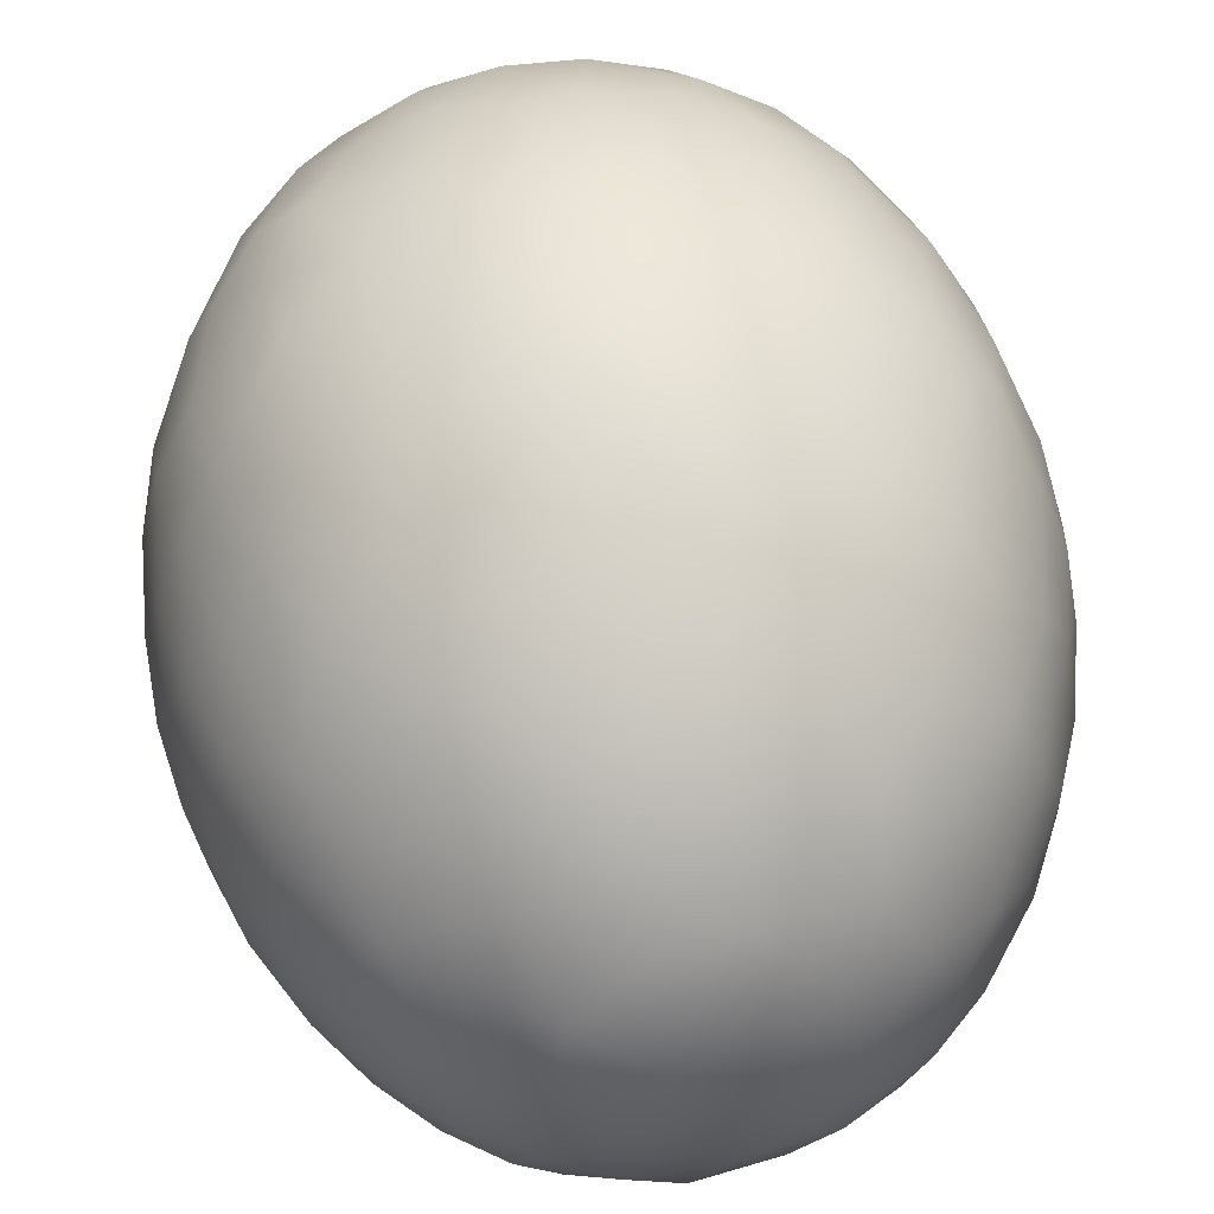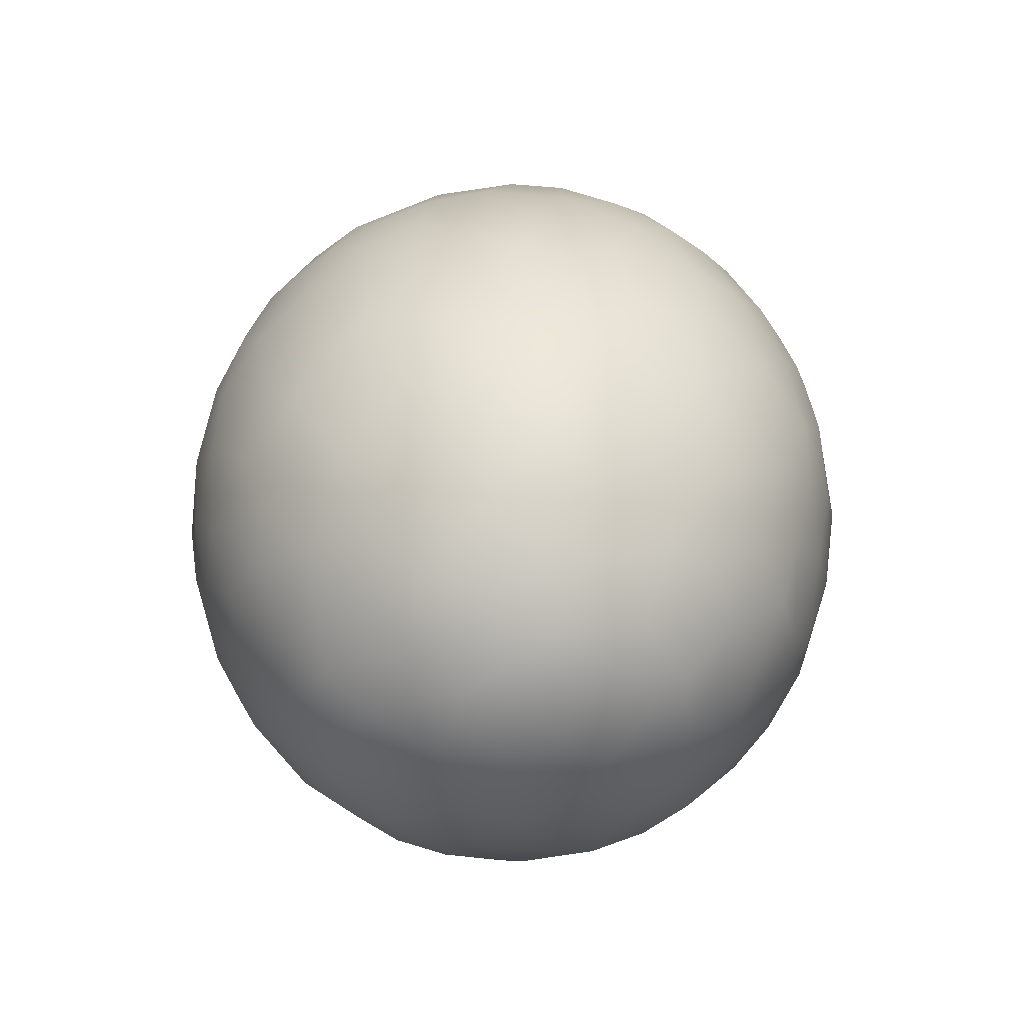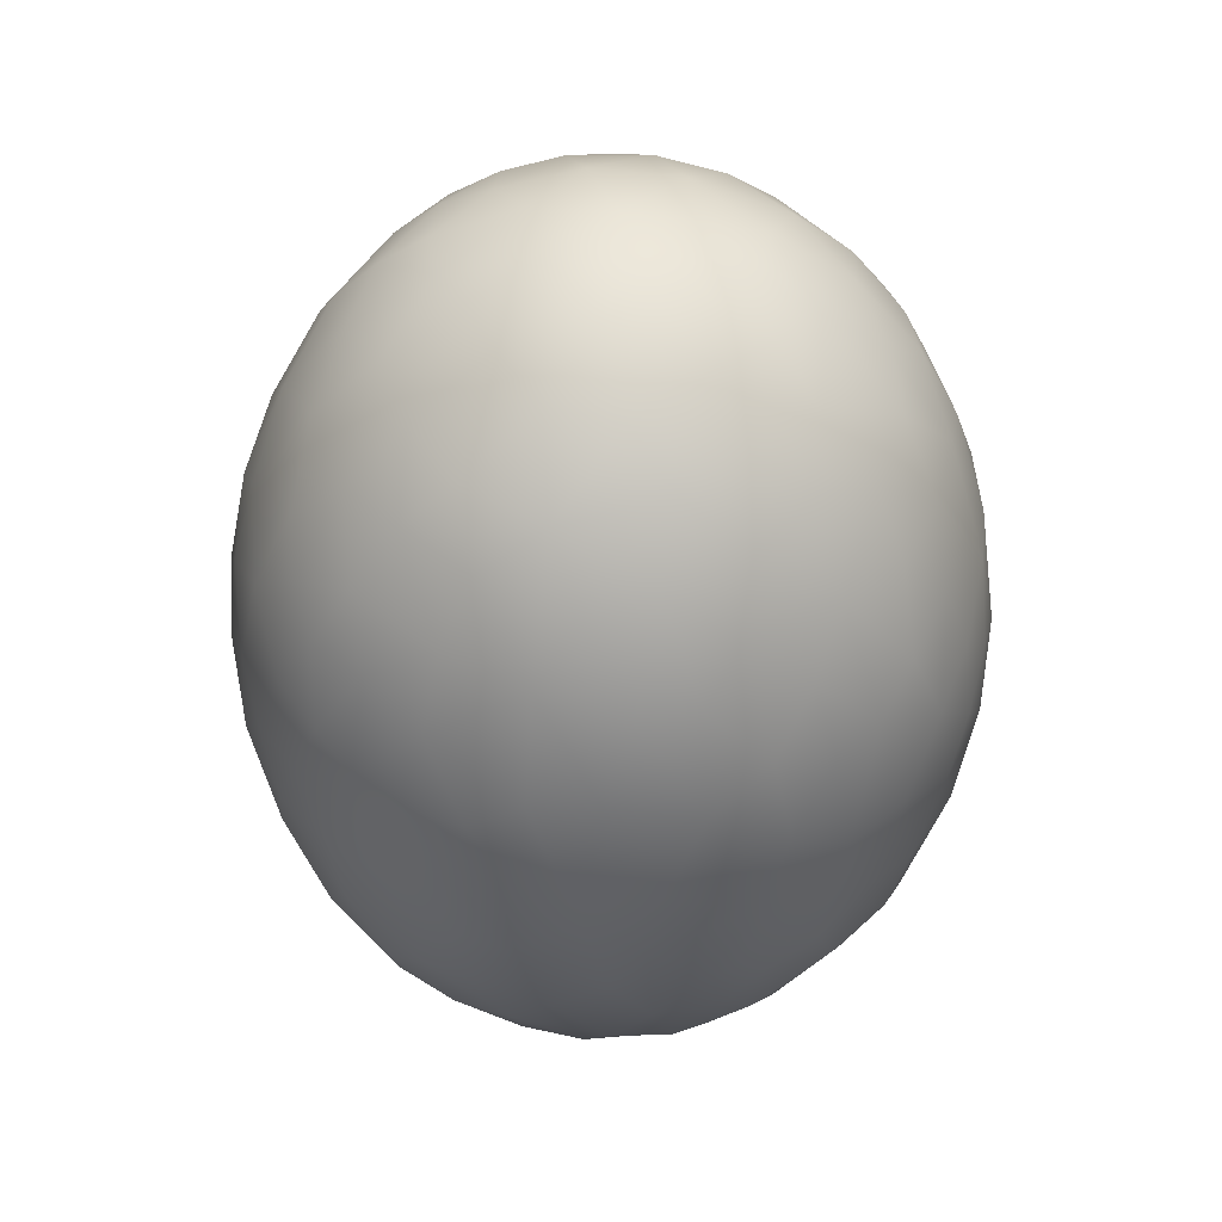
<metadata>
{"format":"obj","ext":"obj","renderer":"f3d","projection":"perspective","resolution":1024,"background":"white","views":[{"elev":64.9,"azim":-10.1,"up":"+Y"},{"elev":-63.9,"azim":35.9,"up":"+Z"},{"elev":41.6,"azim":32.4,"up":"+Z"}]}
</metadata>
<code>
v 3.625 -54.93 1514
v 3.397 -54.7 1514
v 3.613 -54.74 1514
v 3.794 -54.95 1514
v 3.865 -54.81 1514
v 4.017 -55.01 1514
v 4.139 -54.79 1514
v 3.801 -54.58 1514
v 3.926 -54.38 1513
v 4.287 -54.59 1513
v 4.477 -54.81 1513
v 4.5 -55.03 1514
v 4.261 -55.09 1514
v 3.968 -55.14 1514
v 4.343 -55.23 1514
v 4.199 -55.32 1514
v 3.749 -55.15 1514
v 3.457 -54.91 1514
v 3.276 -54.68 1514
v 3.299 -54.41 1514
v 3.481 -54.51 1514
v 3.593 -54.25 1514
v 3.76 -54.08 1513
v 4.017 -54.17 1513
v 4.368 -54.32 1513
v 4.581 -54.56 1513
v 4.756 -54.89 1514
v 4.839 -54.64 1513
v 5.04 -54.85 1514
v 4.861 -55.12 1514
v 4.571 -55.29 1514
v 4.819 -55.3 1514
v 5.088 -55.17 1514
v 5.215 -54.9 1514
v 5.43 -54.93 1514
v 5.344 -55.12 1514
v 5.035 -55.32 1515
v 4.784 -55.39 1515
v 4.816 -55.41 1515
v 4.507 -55.42 1515
v 4.181 -55.38 1515
v 3.861 -55.26 1515
v 3.522 -55.05 1515
v 3.271 -54.78 1515
v 3.095 -54.41 1515
v 3.169 -54.35 1514
v 3.058 -54.08 1514
v 3.19 -54.06 1514
v 3.364 -54.09 1514
v 3.37 -53.67 1514
v 3.562 -53.88 1513
v 3.646 -53.53 1513
v 3.874 -53.84 1513
v 4.161 -53.88 1513
v 4.009 -53.58 1513
v 4.397 -53.69 1513
v 4.468 -54.07 1513
v 4.787 -54.36 1513
v 4.899 -54.03 1513
v 4.717 -53.78 1513
v 5.037 -53.72 1513
v 4.916 -53.46 1513
v 5.2 -53.46 1513
v 5.063 -53.21 1513
v 5.464 -53.45 1513
v 5.399 -53.17 1514
v 5.138 -52.95 1514
v 5.56 -53.05 1514
v 5.291 -52.78 1514
v 4.99 -52.72 1514
v 5.122 -52.54 1514
v 5.391 -52.68 1514
v 5.404 -52.59 1515
v 5.019 -52.39 1515
v 5.414 -52.53 1515
v 5.673 -52.77 1515
v 5.709 -52.89 1514
v 5.868 -52.98 1515
v 5.951 -53.21 1515
v 5.812 -53.16 1514
v 5.972 -53.47 1514
v 5.813 -53.4 1514
v 5.63 -53.26 1514
v 5.721 -53.6 1514
v 5.538 -53.74 1513
v 5.232 -53.82 1513
v 5.16 -54.22 1513
v 5.441 -53.96 1513
v 5.603 -54.23 1514
v 5.386 -54.41 1514
v 5.665 -54.52 1514
v 5.371 -54.66 1514
v 5.105 -54.6 1513
v 5.641 -54.73 1514
v 5.786 -54.66 1514
v 5.666 -54.87 1514
v 5.492 -55.08 1515
v 5.804 -54.78 1515
v 5.558 -55.06 1515
v 5.663 -54.94 1515
v 5.345 -55.17 1515
v 5.29 -55.23 1515
v 5.08 -55.34 1515
v 5.09 -55.3 1515
v 4.873 -55.39 1515
v 4.607 -55.42 1515
v 4.362 -55.41 1515
v 4.676 -55.36 1516
v 4.376 -55.32 1516
v 4.165 -55.36 1515
v 4.017 -55.35 1515
v 3.747 -55.22 1515
v 3.596 -55.1 1515
v 3.322 -54.86 1515
v 3.099 -54.5 1515
v 2.997 -54.21 1515
v 2.995 -53.97 1515
v 2.962 -53.99 1515
v 2.968 -53.67 1515
v 3.009 -53.59 1515
v 3.078 -53.81 1514
v 3.186 -53.66 1514
v 3.27 -53.35 1514
v 3.502 -53.32 1514
v 3.731 -53.19 1514
v 3.558 -53.03 1514
v 3.898 -52.87 1514
v 3.734 -52.82 1514
v 3.577 -52.79 1514
v 3.38 -53.09 1514
v 3.25 -53.05 1514
v 3.096 -53.33 1515
v 3.171 -53.06 1515
v 3.302 -52.87 1515
v 3.453 -52.73 1515
v 3.598 -52.65 1514
v 3.868 -52.54 1514
v 3.706 -52.53 1515
v 3.62 -52.56 1515
v 3.884 -52.41 1515
v 3.821 -52.45 1515
v 3.558 -52.65 1516
v 3.851 -52.48 1516
v 3.666 -52.67 1516
v 3.425 -52.92 1516
v 3.638 -52.86 1516
v 3.99 -52.67 1516
v 4.016 -52.51 1516
v 4.121 -52.38 1516
v 4.43 -52.37 1516
v 4.392 -52.29 1515
v 4.134 -52.32 1515
v 4.059 -52.33 1515
v 4.382 -52.27 1515
v 4.227 -52.34 1515
v 4.248 -52.42 1514
v 4.087 -52.57 1514
v 4.213 -52.75 1514
v 4.161 -52.99 1513
v 3.898 -53.27 1513
v 4.226 -53.31 1513
v 4.613 -53.34 1513
v 4.471 -52.95 1513
v 4.761 -52.95 1513
v 4.691 -52.65 1514
v 4.88 -52.48 1514
v 4.533 -52.47 1514
v 4.624 -52.35 1514
v 4.43 -52.63 1514
v 4.666 -52.28 1515
v 5.072 -52.36 1515
v 5.327 -52.49 1515
v 5.091 -52.38 1515
v 4.855 -52.3 1515
v 4.858 -52.39 1516
v 4.641 -52.27 1515
v 4.582 -52.49 1516
v 5.001 -52.55 1516
v 5.203 -52.51 1516
v 5.437 -52.64 1516
v 5.389 -52.75 1516
v 5.165 -52.76 1516
v 4.958 -52.72 1516
v 4.694 -52.63 1516
v 4.719 -52.88 1517
v 5.124 -52.97 1517
v 5.351 -52.94 1516
v 5.665 -53.04 1516
v 5.672 -52.86 1516
v 5.558 -52.65 1515
v 5.788 -52.87 1515
v 5.863 -53.12 1516
v 5.971 -53.17 1515
v 6.064 -53.4 1515
v 6.059 -53.6 1515
v 6.123 -53.81 1515
v 6.072 -53.97 1515
v 5.967 -53.95 1514
v 5.917 -53.71 1514
v 5.771 -53.96 1514
v 5.884 -54.26 1514
v 5.921 -54.46 1514
v 6.014 -54.43 1515
v 5.888 -54.68 1515
v 5.96 -54.49 1515
v 5.812 -54.71 1516
v 5.853 -54.51 1516
v 5.643 -54.67 1516
v 5.591 -54.87 1516
v 5.401 -55.03 1516
v 5.377 -54.82 1516
v 5.583 -54.49 1516
v 5.839 -54.29 1516
v 6.025 -54.27 1516
v 6.04 -54.06 1516
v 6.113 -53.91 1515
v 6.02 -53.77 1516
v 6.085 -53.66 1515
v 6.121 -53.65 1515
v 6.068 -53.45 1515
v 5.975 -53.35 1516
v 5.776 -53.31 1516
v 5.527 -53.12 1516
v 5.285 -53.26 1517
v 5.538 -53.41 1517
v 5.352 -53.65 1517
v 5.696 -53.59 1516
v 5.884 -53.63 1516
v 5.928 -53.97 1516
v 5.77 -53.93 1516
v 5.66 -54.2 1516
v 5.542 -53.98 1517
v 5.418 -54.33 1517
v 5.226 -54.19 1517
v 5.064 -54.55 1517
v 5.309 -54.61 1517
v 4.954 -54.91 1516
v 5.164 -55.01 1516
v 5.051 -55.18 1516
v 4.686 -55.24 1516
v 4.253 -55.2 1516
v 4.104 -55.27 1516
v 3.945 -55.15 1516
v 3.915 -55.27 1515
v 3.67 -55.07 1516
v 3.407 -54.87 1516
v 3.476 -54.79 1516
v 3.26 -54.6 1516
v 3.442 -54.52 1516
v 3.2 -54.31 1516
v 3.117 -54.42 1516
v 3.221 -54.69 1515
v 3.014 -54.19 1515
v 3.008 -53.81 1516
v 2.966 -53.73 1515
v 3.014 -53.49 1515
v 3.047 -53.32 1515
v 3.089 -53.55 1514
v 3.109 -53.21 1515
v 3.104 -53.4 1516
v 3.211 -53.13 1516
v 3.265 -52.95 1515
v 3.412 -52.74 1515
v 3.321 -53.19 1516
v 3.595 -53.13 1516
v 3.989 -52.86 1516
v 4.354 -52.7 1516
v 4.362 -52.93 1517
v 4.581 -53.05 1517
v 4.354 -53.22 1517
v 4.62 -53.42 1517
v 4.949 -53.16 1517
v 5.024 -53.47 1517
v 4.835 -53.71 1517
v 5.124 -53.76 1517
v 5.323 -53.94 1517
v 4.99 -54 1517
v 4.588 -53.85 1517
v 4.818 -54.31 1517
v 4.767 -54.66 1517
v 4.583 -54.94 1517
v 4.752 -55.1 1516
v 4.397 -55.07 1516
v 4.104 -55 1516
v 3.842 -55.01 1516
v 3.665 -54.86 1516
v 3.78 -54.76 1516
v 3.746 -54.48 1517
v 4.035 -54.65 1517
v 4.07 -54.33 1517
v 3.688 -54.19 1517
v 3.904 -54.13 1517
v 3.754 -53.86 1517
v 3.499 -53.82 1517
v 3.491 -54.22 1516
v 3.317 -54.1 1516
v 3.155 -53.96 1516
v 3.056 -54.09 1516
v 3.107 -53.69 1516
v 3.23 -53.46 1516
v 3.431 -53.44 1516
v 3.266 -53.71 1516
v 3.608 -53.59 1517
v 3.694 -53.35 1517
v 3.856 -53.58 1517
v 4.037 -53.38 1517
v 4 -53.82 1517
v 4.276 -53.6 1517
v 4.121 -53.11 1517
v 3.884 -53.09 1517
v 4.241 -53.97 1517
v 4.464 -54.19 1517
v 4.291 -54.44 1517
v 4.503 -54.57 1517
v 4.287 -54.83 1517
v 4.289 -52.53 1516
v 6.1 -54.14 1515
v 6.031 -54.29 1515
v 5.691 -52.75 1515
v 5.556 -52.87 1514
g grp1
f 1 2 3
f 4 1 3
f 3 5 4
f 6 4 5
f 7 6 5
f 7 5 8
f 7 8 9
f 7 9 10
f 7 10 11
f 7 11 12
f 7 12 13
f 7 13 6
f 14 6 13
f 13 15 14
f 14 15 16
f 16 17 14
f 14 17 1
f 4 14 1
f 14 4 6
f 1 17 18
f 2 1 18
f 18 19 2
f 2 19 20
f 2 20 21
f 2 21 3
f 21 8 3
f 3 8 5
f 21 22 8
f 8 22 9
f 22 23 9
f 9 23 24
f 24 25 9
f 25 10 9
f 25 26 10
f 11 10 26
f 27 11 26
f 26 28 27
f 28 29 27
f 27 29 30
f 27 30 12
f 11 27 12
f 31 12 30
f 32 31 30
f 33 32 30
f 33 30 34
f 33 34 35
f 35 36 33
f 36 37 33
f 37 32 33
f 38 32 37
f 37 39 38
f 39 40 38
f 31 38 40
f 31 40 16
f 31 16 15
f 31 15 12
f 15 13 12
f 40 41 16
f 41 42 16
f 42 17 16
f 17 42 43
f 17 43 18
f 43 44 18
f 18 44 19
f 44 45 19
f 46 19 45
f 46 45 47
f 47 48 46
f 46 48 20
f 19 46 20
f 49 20 48
f 48 50 49
f 51 49 50
f 51 50 52
f 51 52 53
f 23 51 53
f 53 24 23
f 54 24 53
f 53 55 54
f 54 55 56
f 56 57 54
f 24 54 57
f 57 25 24
f 58 25 57
f 59 58 57
f 59 57 60
f 61 59 60
f 60 62 61
f 63 61 62
f 63 62 64
f 65 63 64
f 66 65 64
f 64 67 66
f 68 66 67
f 69 68 67
f 67 70 69
f 69 70 71
f 72 69 71
f 73 72 71
f 73 71 74
f 74 75 73
f 73 75 76
f 77 73 76
f 77 76 78
f 77 78 79
f 80 77 79
f 79 81 80
f 80 81 82
f 68 80 82
f 68 82 83
f 83 66 68
f 65 66 83
f 65 83 84
f 84 85 65
f 65 85 86
f 63 65 86
f 63 86 61
f 86 59 61
f 87 59 86
f 87 86 88
f 88 89 87
f 90 87 89
f 90 89 91
f 90 91 92
f 90 92 93
f 90 93 87
f 58 87 93
f 93 28 58
f 58 28 26
f 26 25 58
f 28 93 29
f 93 34 29
f 29 34 30
f 92 34 93
f 34 92 35
f 94 35 92
f 92 91 94
f 94 91 95
f 95 96 94
f 35 94 96
f 97 35 96
f 96 98 97
f 99 97 98
f 98 100 99
f 99 100 101
f 99 101 102
f 99 102 97
f 36 97 102
f 36 102 37
f 103 37 102
f 102 104 103
f 103 104 105
f 103 105 39
f 103 39 37
f 39 105 106
f 106 40 39
f 107 40 106
f 107 106 108
f 108 109 107
f 109 110 107
f 107 110 111
f 41 107 111
f 41 111 42
f 111 112 42
f 42 112 43
f 112 113 43
f 43 113 114
f 114 44 43
f 44 114 115
f 44 115 45
f 115 116 45
f 117 45 116
f 117 116 118
f 118 119 117
f 117 119 120
f 120 121 117
f 47 117 121
f 48 47 121
f 48 121 122
f 122 50 48
f 50 122 123
f 123 124 50
f 124 52 50
f 125 52 124
f 124 126 125
f 127 125 126
f 128 127 126
f 129 128 126
f 130 129 126
f 124 130 126
f 123 130 124
f 131 130 123
f 123 132 131
f 132 133 131
f 131 133 134
f 131 134 135
f 129 131 135
f 135 136 129
f 137 129 136
f 138 137 136
f 138 136 135
f 135 139 138
f 140 138 139
f 141 140 139
f 141 139 142
f 143 141 142
f 144 143 142
f 144 142 145
f 144 145 146
f 146 147 144
f 147 148 144
f 148 143 144
f 149 143 148
f 148 150 149
f 149 150 151
f 151 152 149
f 152 143 149
f 141 143 152
f 153 141 152
f 153 152 154
f 154 155 153
f 153 155 140
f 140 141 153
f 155 137 140
f 138 140 137
f 155 156 137
f 137 156 157
f 137 157 128
f 129 137 128
f 157 127 128
f 157 158 127
f 127 158 159
f 127 159 160
f 127 160 125
f 125 160 52
f 52 160 55
f 52 55 53
f 160 161 55
f 56 55 161
f 162 56 161
f 161 163 162
f 163 164 162
f 162 164 64
f 162 64 62
f 162 62 60
f 60 56 162
f 60 57 56
f 64 164 67
f 164 70 67
f 164 165 70
f 166 70 165
f 165 167 166
f 168 166 167
f 156 168 167
f 156 167 157
f 157 167 169
f 158 157 169
f 163 158 169
f 165 163 169
f 167 165 169
f 164 163 165
f 159 158 163
f 159 163 161
f 161 160 159
f 156 155 168
f 155 170 168
f 168 170 74
f 74 166 168
f 166 74 71
f 70 166 71
f 170 171 74
f 171 75 74
f 172 75 171
f 173 172 171
f 171 174 173
f 175 173 174
f 176 175 174
f 176 174 170
f 176 170 154
f 151 176 154
f 154 152 151
f 150 176 151
f 175 176 150
f 150 177 175
f 175 177 178
f 178 179 175
f 173 175 179
f 179 172 173
f 180 172 179
f 181 180 179
f 178 181 179
f 182 181 178
f 183 182 178
f 178 184 183
f 183 184 185
f 183 185 186
f 182 183 186
f 182 186 187
f 181 182 187
f 187 188 181
f 181 188 189
f 181 189 180
f 190 180 189
f 191 190 189
f 191 189 192
f 191 192 193
f 78 191 193
f 79 78 193
f 79 193 194
f 195 79 194
f 195 194 196
f 196 197 195
f 195 197 198
f 199 195 198
f 199 198 200
f 84 199 200
f 84 200 85
f 85 200 88
f 85 88 86
f 200 89 88
f 89 200 201
f 89 201 91
f 91 201 95
f 95 201 202
f 95 202 98
f 96 95 98
f 202 203 98
f 204 98 203
f 204 203 205
f 206 204 205
f 205 207 206
f 207 208 206
f 208 209 206
f 206 209 100
f 204 206 100
f 98 204 100
f 210 100 209
f 211 210 209
f 211 209 208
f 212 211 208
f 213 212 208
f 208 207 213
f 213 207 214
f 215 213 214
f 214 216 215
f 217 215 216
f 218 217 216
f 219 218 216
f 216 196 219
f 194 219 196
f 220 219 194
f 193 220 194
f 221 220 193
f 192 221 193
f 222 221 192
f 188 222 192
f 188 192 189
f 223 222 188
f 187 223 188
f 223 187 224
f 225 223 224
f 224 226 225
f 226 227 225
f 227 222 225
f 225 222 223
f 227 228 222
f 222 228 221
f 221 228 217
f 221 217 218
f 220 221 218
f 220 218 219
f 228 229 217
f 215 217 229
f 213 215 229
f 213 229 230
f 231 213 230
f 231 230 232
f 233 231 232
f 233 232 234
f 233 234 235
f 235 236 233
f 233 236 212
f 231 233 212
f 231 212 213
f 211 212 236
f 211 236 237
f 211 237 238
f 210 211 238
f 210 238 239
f 239 101 210
f 101 100 210
f 101 239 104
f 101 104 102
f 104 239 108
f 104 108 105
f 106 105 108
f 239 240 108
f 108 240 109
f 240 241 109
f 242 109 241
f 241 243 242
f 242 243 244
f 242 244 110
f 110 109 242
f 110 244 111
f 111 244 112
f 113 112 244
f 244 245 113
f 246 113 245
f 246 245 247
f 248 246 247
f 248 247 249
f 248 249 250
f 248 250 251
f 251 252 248
f 252 246 248
f 114 246 252
f 252 115 114
f 252 251 115
f 115 251 253
f 253 116 115
f 116 253 118
f 253 254 118
f 254 255 118
f 119 118 255
f 119 255 256
f 119 256 257
f 120 119 257
f 120 257 132
f 258 120 132
f 132 123 258
f 258 123 122
f 121 258 122
f 120 258 121
f 132 257 133
f 259 133 257
f 257 256 259
f 259 256 260
f 259 260 261
f 261 262 259
f 133 259 262
f 262 263 133
f 133 263 134
f 134 263 135
f 263 139 135
f 139 263 142
f 142 263 145
f 145 263 262
f 261 145 262
f 261 264 145
f 145 264 265
f 146 145 265
f 146 265 266
f 147 146 266
f 267 147 266
f 266 268 267
f 185 267 268
f 269 185 268
f 268 270 269
f 270 271 269
f 271 272 269
f 269 272 185
f 272 186 185
f 186 272 224
f 187 186 224
f 273 224 272
f 271 273 272
f 271 274 273
f 274 275 273
f 275 226 273
f 224 273 226
f 275 276 226
f 226 276 232
f 232 227 226
f 230 227 232
f 227 230 228
f 230 229 228
f 276 234 232
f 277 234 276
f 275 277 276
f 277 275 274
f 274 278 277
f 278 279 277
f 234 277 279
f 235 234 279
f 279 280 235
f 237 235 280
f 280 281 237
f 281 282 237
f 282 239 237
f 239 238 237
f 240 239 282
f 240 282 283
f 283 241 240
f 241 283 284
f 241 284 243
f 243 284 285
f 245 243 285
f 245 285 286
f 247 245 286
f 249 247 286
f 249 286 287
f 288 249 287
f 288 287 289
f 288 289 290
f 291 288 290
f 291 290 292
f 292 293 291
f 293 294 291
f 294 295 291
f 291 295 288
f 295 249 288
f 249 295 296
f 250 249 296
f 250 296 297
f 298 250 297
f 298 297 254
f 254 253 298
f 253 251 298
f 298 251 250
f 254 297 299
f 254 299 260
f 254 260 256
f 254 256 255
f 299 300 260
f 264 260 300
f 301 264 300
f 300 302 301
f 294 301 302
f 294 302 296
f 296 295 294
f 297 296 302
f 297 302 299
f 299 302 300
f 294 303 301
f 304 301 303
f 304 303 305
f 306 304 305
f 305 307 306
f 306 307 308
f 308 270 306
f 309 306 270
f 270 268 309
f 266 309 268
f 309 266 310
f 310 306 309
f 306 310 304
f 310 265 304
f 304 265 301
f 264 301 265
f 266 265 310
f 308 271 270
f 308 278 271
f 278 274 271
f 278 308 311
f 312 278 311
f 311 290 312
f 290 313 312
f 312 313 314
f 312 314 279
f 278 312 279
f 279 314 280
f 281 280 314
f 281 314 315
f 315 283 281
f 282 281 283
f 315 284 283
f 315 289 284
f 289 287 284
f 285 284 287
f 287 286 285
f 314 289 315
f 313 289 314
f 290 289 313
f 292 290 311
f 292 311 307
f 307 293 292
f 305 293 307
f 303 293 305
f 303 294 293
f 308 307 311
f 261 260 264
f 245 244 243
f 237 236 235
f 267 185 184
f 177 267 184
f 177 184 178
f 267 177 316
f 147 267 316
f 147 316 148
f 148 316 150
f 150 316 177
f 114 113 246
f 216 317 196
f 196 317 197
f 318 197 317
f 317 203 318
f 202 318 203
f 202 201 318
f 201 197 318
f 197 201 198
f 201 200 198
f 317 214 203
f 214 205 203
f 207 205 214
f 214 317 216
f 84 82 199
f 199 82 81
f 199 81 195
f 79 195 81
f 83 82 84
f 78 319 191
f 190 191 319
f 75 190 319
f 76 75 319
f 76 319 78
f 190 75 172
f 190 172 180
f 155 154 170
f 170 174 171
f 130 131 129
f 45 117 47
f 40 107 41
f 35 97 36
f 87 58 59
f 68 320 80
f 320 77 80
f 320 72 77
f 77 72 73
f 69 72 320
f 69 320 68
f 23 22 51
f 22 49 51
f 22 21 49
f 21 20 49
f 38 31 32

</code>
